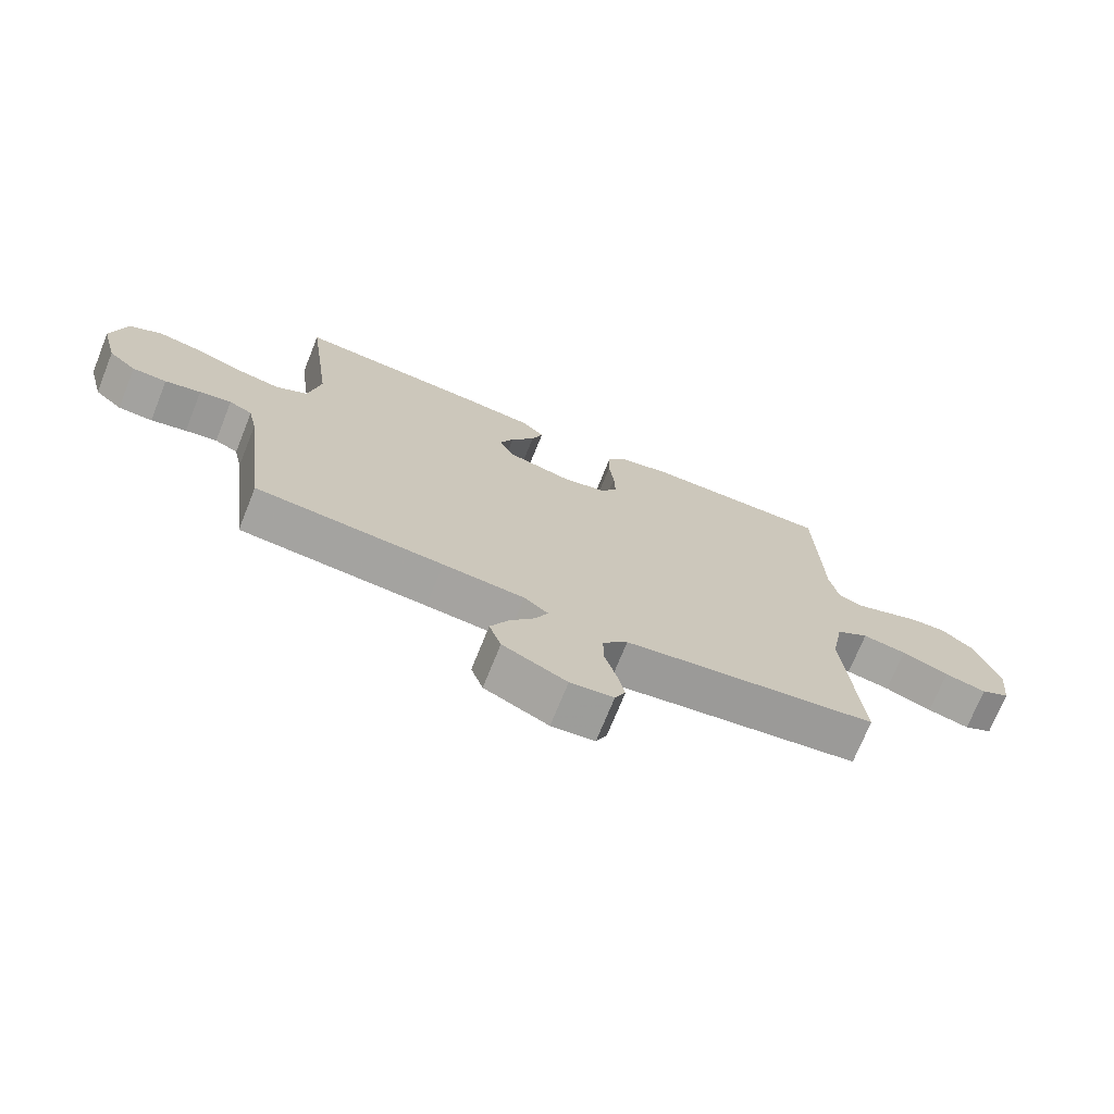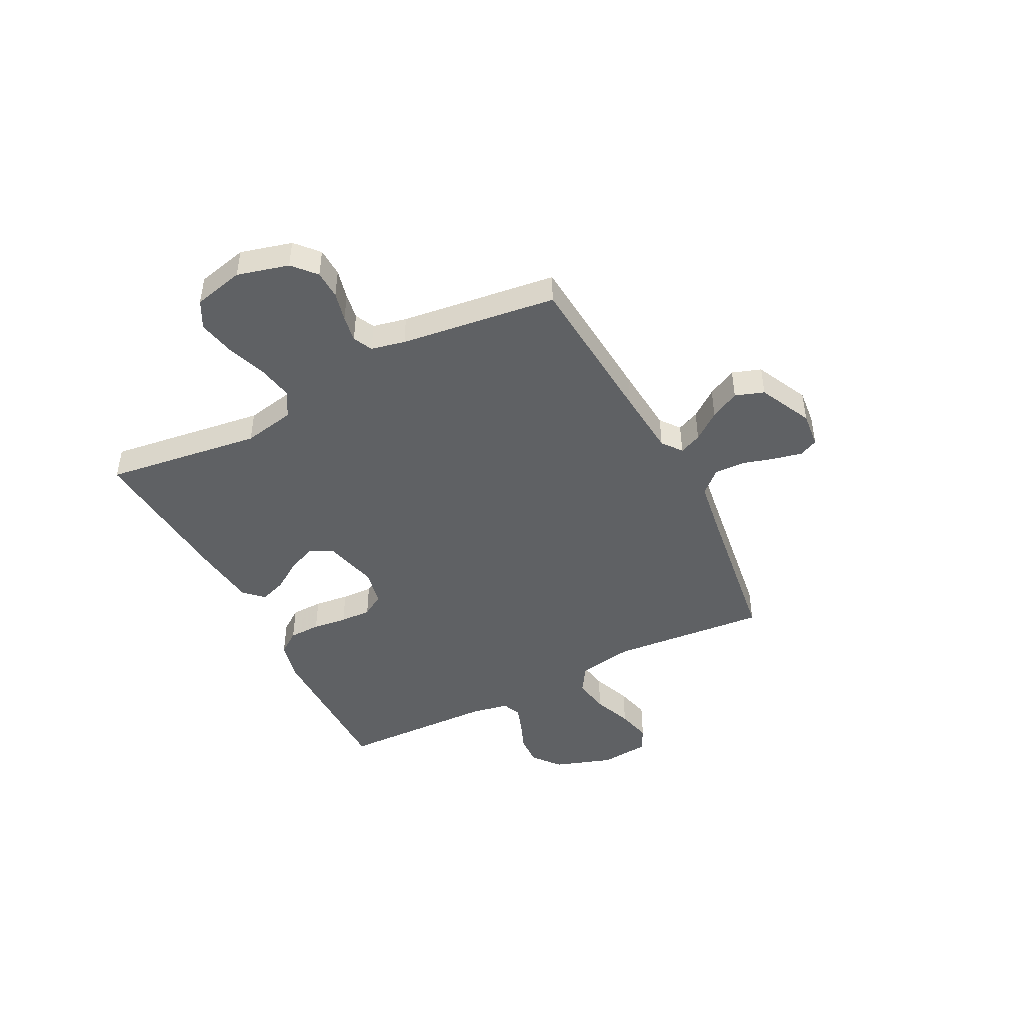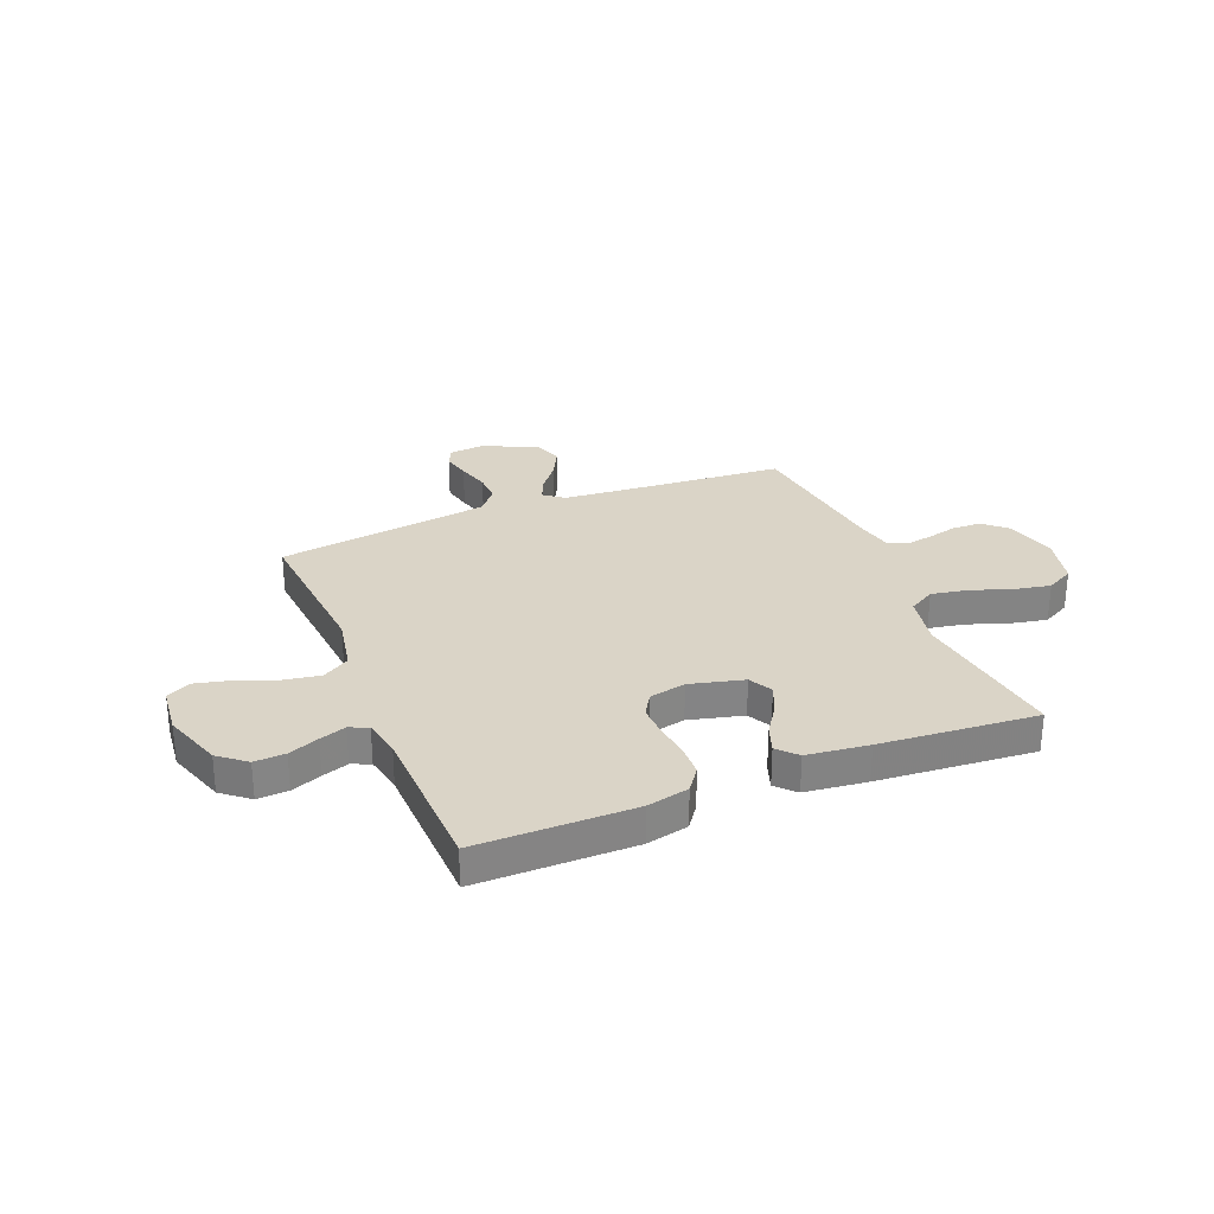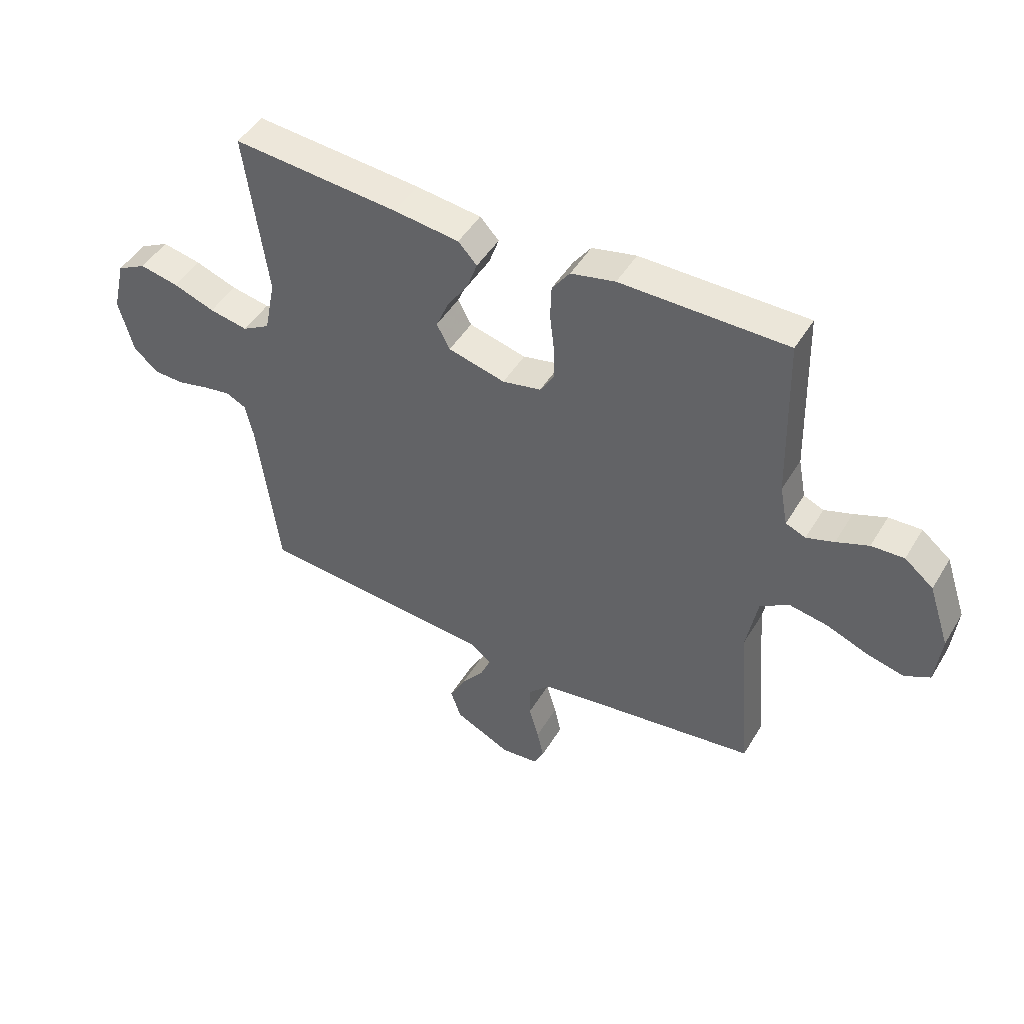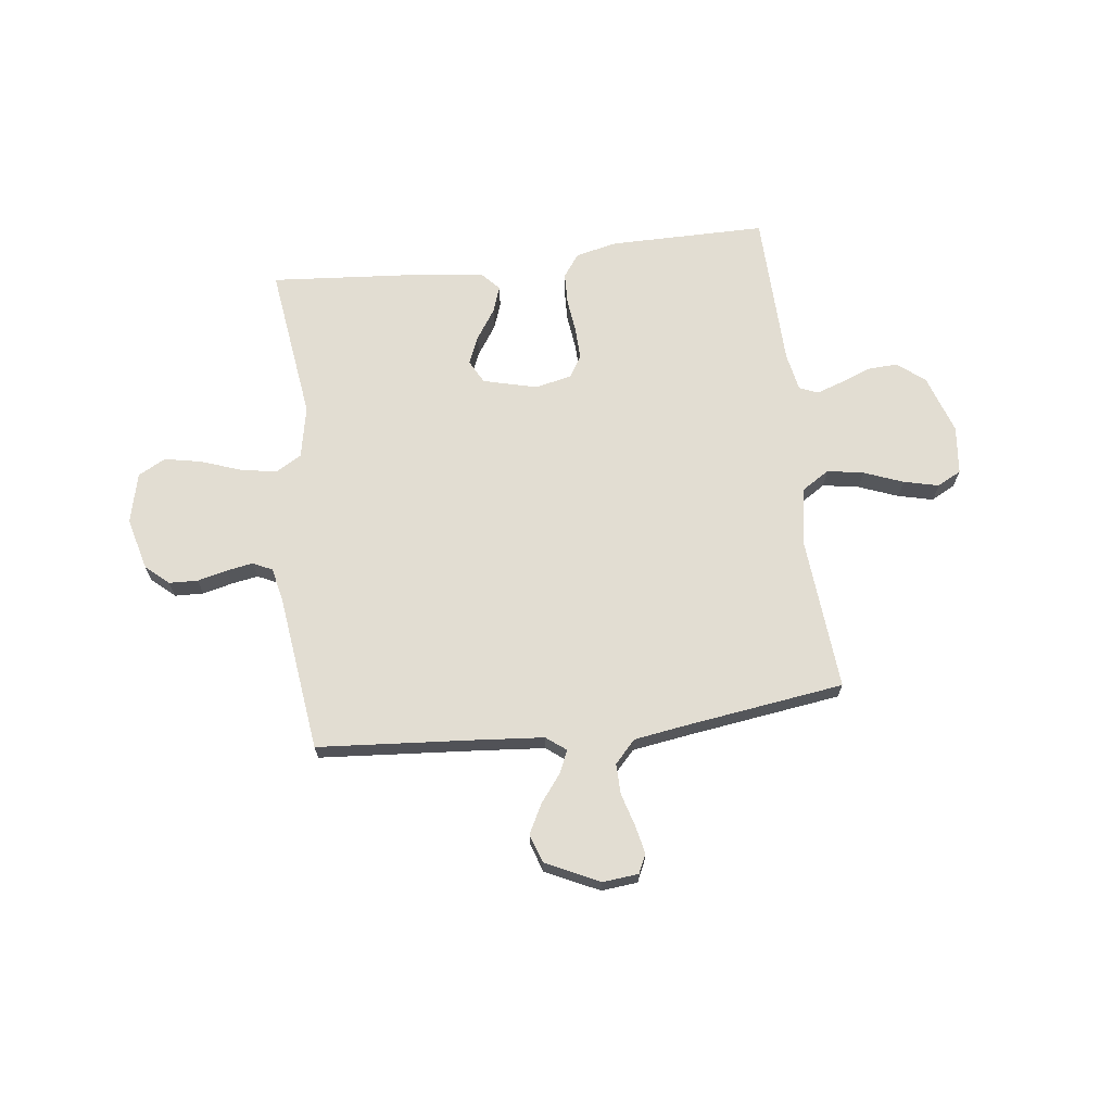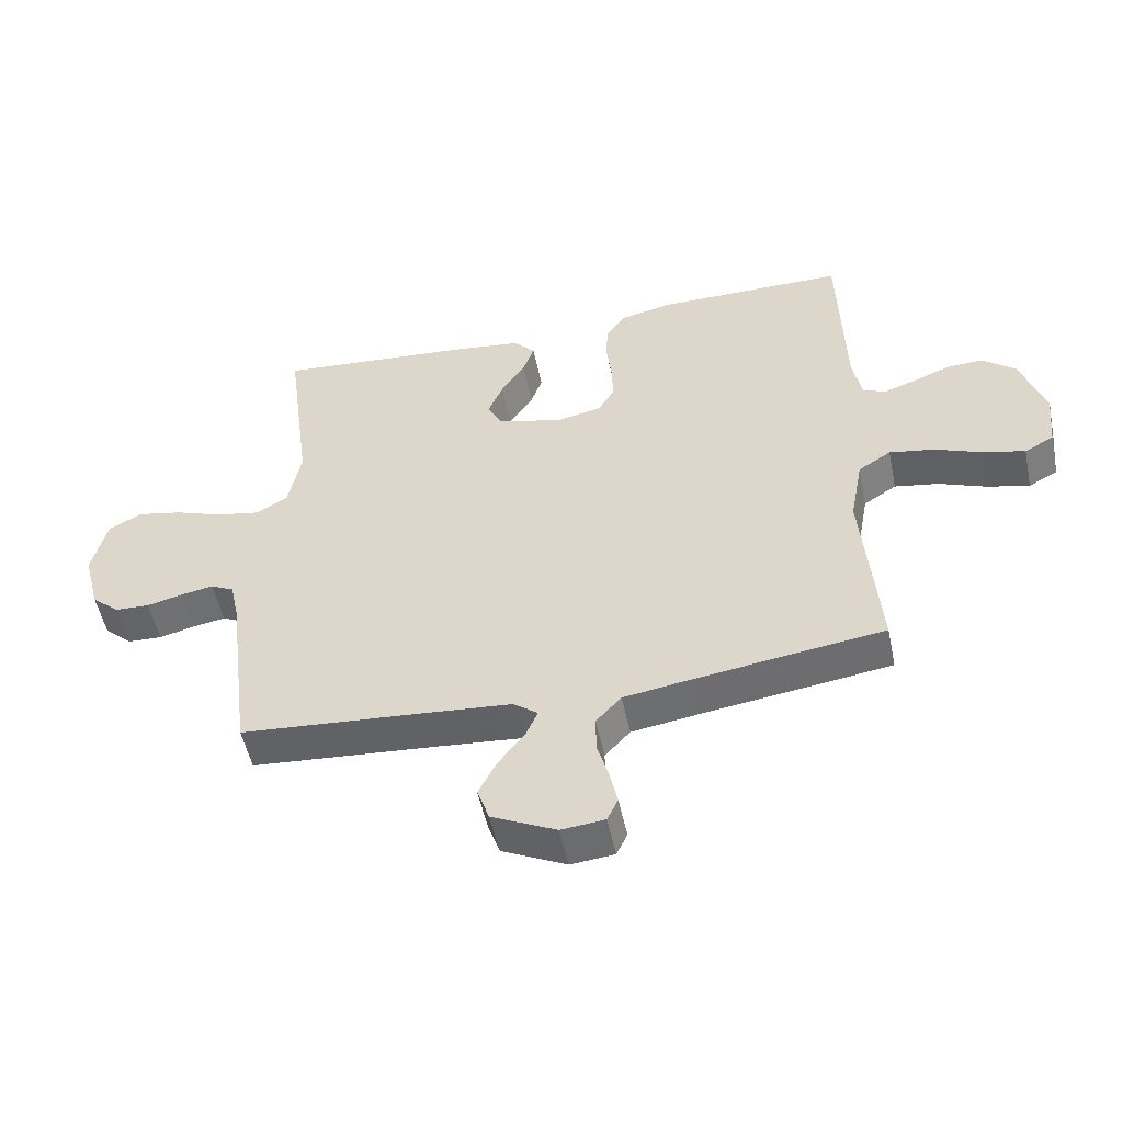
<metadata>
{"format":"obj","ext":"obj","renderer":"f3d","projection":"perspective","resolution":1024,"background":"white","views":[{"elev":-72.1,"azim":158.1,"up":"+Z"},{"elev":-45.5,"azim":117.1,"up":"+Y"},{"elev":28.9,"azim":-22.1,"up":"+Y"},{"elev":47.1,"azim":-150.3,"up":"+Z"},{"elev":68.2,"azim":173.0,"up":"+Y"},{"elev":-52.0,"azim":-168.2,"up":"+Z"}]}
</metadata>
<code>
v 0.5 0.07 0.5
v 0.46 0.07 0.2
v 0.48 0.07 0.1
v 0.53 0.07 0.071
v 0.6 0.07 0.084
v 0.676 0.07 0.111
v 0.746 0.07 0.125
v 0.799 0.07 0.097
v 0.822 0.07 0
v 0.796 0.07 -0.099
v 0.752 0.07 -0.138
v 0.697 0.07 -0.14
v 0.64 0.07 -0.126
v 0.589 0.07 -0.117
v 0.552 0.07 -0.135
v 0.538 0.07 -0.2
v 0.5 0.07 -0.5
v 0.2 0.07 -0.523
v 0.07 0.07 -0.534
v 0.032 0.07 -0.563
v 0.051 0.07 -0.606
v 0.092 0.07 -0.659
v 0.121 0.07 -0.715
v 0.102 0.07 -0.77
v 0 0.07 -0.819
v -0.069 0.07 -0.812
v -0.086 0.07 -0.776
v -0.074 0.07 -0.721
v -0.056 0.07 -0.659
v -0.055 0.07 -0.601
v -0.095 0.07 -0.558
v -0.2 0.07 -0.542
v -0.5 0.07 -0.5
v -0.475 0.07 -0.2
v -0.495 0.07 -0.093
v -0.547 0.07 -0.06
v -0.617 0.07 -0.072
v -0.692 0.07 -0.101
v -0.759 0.07 -0.117
v -0.805 0.07 -0.093
v -0.815 0.07 0
v -0.777 0.07 0.113
v -0.725 0.07 0.155
v -0.666 0.07 0.152
v -0.608 0.07 0.129
v -0.558 0.07 0.112
v -0.522 0.07 0.127
v -0.508 0.07 0.2
v -0.5 0.07 0.5
v -0.2 0.07 0.5
v -0.12 0.07 0.482
v -0.088 0.07 0.438
v -0.086 0.07 0.377
v -0.094 0.07 0.311
v -0.096 0.07 0.251
v -0.07 0.07 0.208
v 0 0.07 0.193
v 0.103 0.07 0.219
v 0.127 0.07 0.264
v 0.104 0.07 0.318
v 0.066 0.07 0.375
v 0.048 0.07 0.426
v 0.082 0.07 0.462
v 0.2 0.07 0.476
v 0.5 0 0.5
v 0.46 0 0.2
v 0.48 0 0.1
v 0.53 0 0.071
v 0.6 0 0.084
v 0.676 0 0.111
v 0.746 0 0.125
v 0.799 0 0.097
v 0.822 0 0
v 0.796 0 -0.099
v 0.752 0 -0.138
v 0.697 0 -0.14
v 0.64 0 -0.126
v 0.589 0 -0.117
v 0.552 0 -0.135
v 0.538 0 -0.2
v 0.5 0 -0.5
v 0.2 0 -0.523
v 0.07 0 -0.534
v 0.032 0 -0.563
v 0.051 0 -0.606
v 0.092 0 -0.659
v 0.121 0 -0.715
v 0.102 0 -0.77
v 0 0 -0.819
v -0.069 0 -0.812
v -0.086 0 -0.776
v -0.074 0 -0.721
v -0.056 0 -0.659
v -0.055 0 -0.601
v -0.095 0 -0.558
v -0.2 0 -0.542
v -0.5 0 -0.5
v -0.475 0 -0.2
v -0.495 0 -0.093
v -0.547 0 -0.06
v -0.617 0 -0.072
v -0.692 0 -0.101
v -0.759 0 -0.117
v -0.805 0 -0.093
v -0.815 0 0
v -0.777 0 0.113
v -0.725 0 0.155
v -0.666 0 0.152
v -0.608 0 0.129
v -0.558 0 0.112
v -0.522 0 0.127
v -0.508 0 0.2
v -0.5 0 0.5
v -0.2 0 0.5
v -0.12 0 0.482
v -0.088 0 0.438
v -0.086 0 0.377
v -0.094 0 0.311
v -0.096 0 0.251
v -0.07 0 0.208
v 0 0 0.193
v 0.103 0 0.219
v 0.127 0 0.264
v 0.104 0 0.318
v 0.066 0 0.375
v 0.048 0 0.426
v 0.082 0 0.462
v 0.2 0 0.476
f 63 64 1 2
f 60 61 62 63
f 59 60 63 2
f 58 59 2 3
f 57 58 3 4
f 56 57 4
f 51 52 53 54
f 51 54 55
f 48 49 50 51
f 47 48 51 55
f 46 47 55 56
f 42 43 44 45
f 42 45 46
f 41 42 46
f 37 38 39 40
f 36 37 40 41
f 32 33 34
f 31 32 34 35
f 30 31 35
f 26 27 28 29
f 24 25 26 29
f 24 29 30
f 21 22 23 24
f 20 21 24 30
f 19 20 30 35
f 16 17 18
f 15 16 18 19
f 10 11 12 13
f 10 13 14
f 9 10 14
f 8 9 14 15
f 5 6 7 8
f 4 5 8 15
f 36 41 46 56
f 35 36 56 4
f 4 15 19 35
f 66 65 128 127
f 127 126 125 124
f 66 127 124 123
f 67 66 123 122
f 68 67 122 121
f 68 121 120
f 118 117 116 115
f 119 118 115
f 115 114 113 112
f 119 115 112 111
f 120 119 111 110
f 109 108 107 106
f 110 109 106
f 110 106 105
f 104 103 102 101
f 105 104 101 100
f 98 97 96
f 99 98 96 95
f 99 95 94
f 93 92 91 90
f 93 90 89 88
f 94 93 88
f 88 87 86 85
f 94 88 85 84
f 99 94 84 83
f 82 81 80
f 83 82 80 79
f 77 76 75 74
f 78 77 74
f 78 74 73
f 79 78 73 72
f 72 71 70 69
f 79 72 69 68
f 120 110 105 100
f 68 120 100 99
f 99 83 79 68
f 1 65 66 2
f 2 66 67 3
f 3 67 68 4
f 4 68 69 5
f 5 69 70 6
f 6 70 71 7
f 7 71 72 8
f 8 72 73 9
f 9 73 74 10
f 10 74 75 11
f 11 75 76 12
f 12 76 77 13
f 13 77 78 14
f 14 78 79 15
f 15 79 80 16
f 16 80 81 17
f 17 81 82 18
f 18 82 83 19
f 19 83 84 20
f 20 84 85 21
f 21 85 86 22
f 22 86 87 23
f 23 87 88 24
f 24 88 89 25
f 25 89 90 26
f 26 90 91 27
f 27 91 92 28
f 28 92 93 29
f 29 93 94 30
f 30 94 95 31
f 31 95 96 32
f 32 96 97 33
f 33 97 98 34
f 34 98 99 35
f 35 99 100 36
f 36 100 101 37
f 37 101 102 38
f 38 102 103 39
f 39 103 104 40
f 40 104 105 41
f 41 105 106 42
f 42 106 107 43
f 43 107 108 44
f 44 108 109 45
f 45 109 110 46
f 46 110 111 47
f 47 111 112 48
f 48 112 113 49
f 49 113 114 50
f 50 114 115 51
f 51 115 116 52
f 52 116 117 53
f 53 117 118 54
f 54 118 119 55
f 55 119 120 56
f 56 120 121 57
f 57 121 122 58
f 58 122 123 59
f 59 123 124 60
f 60 124 125 61
f 61 125 126 62
f 62 126 127 63
f 63 127 128 64
f 64 128 65 1

</code>
